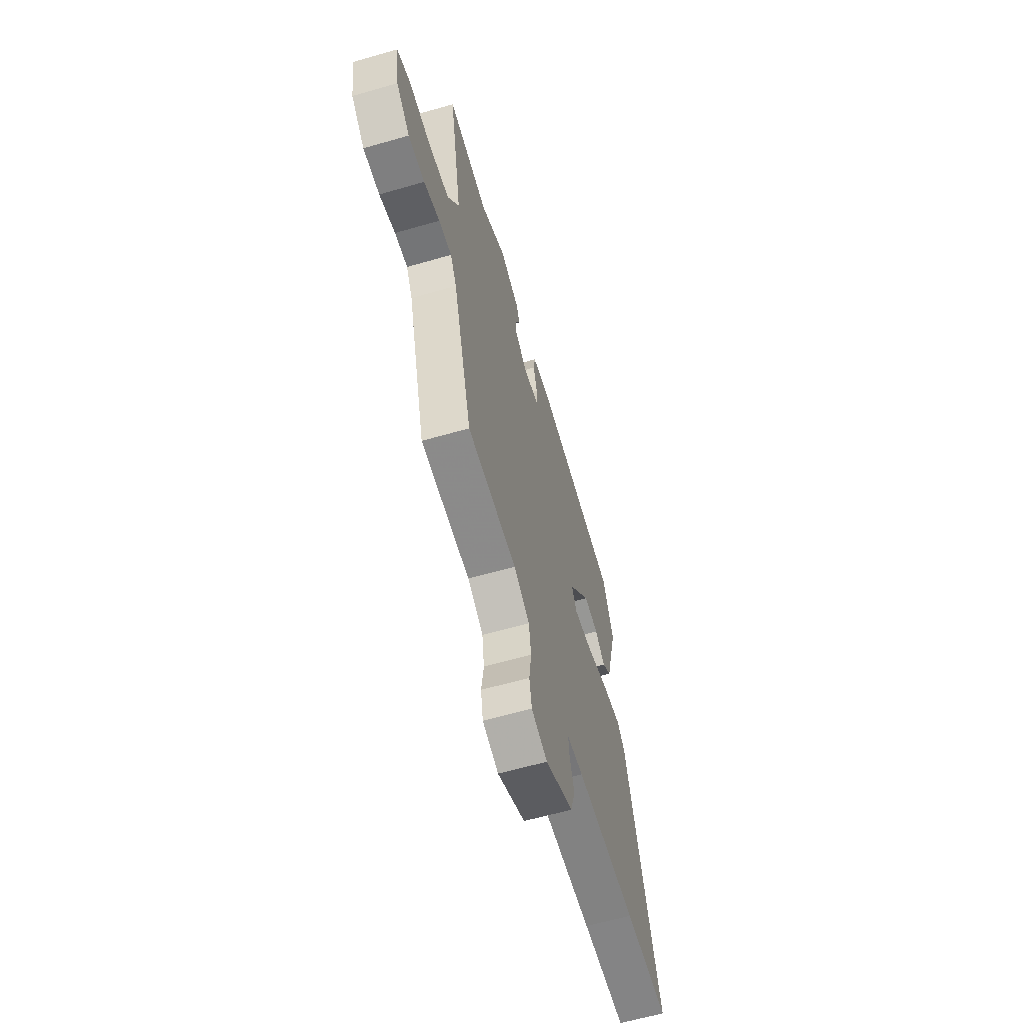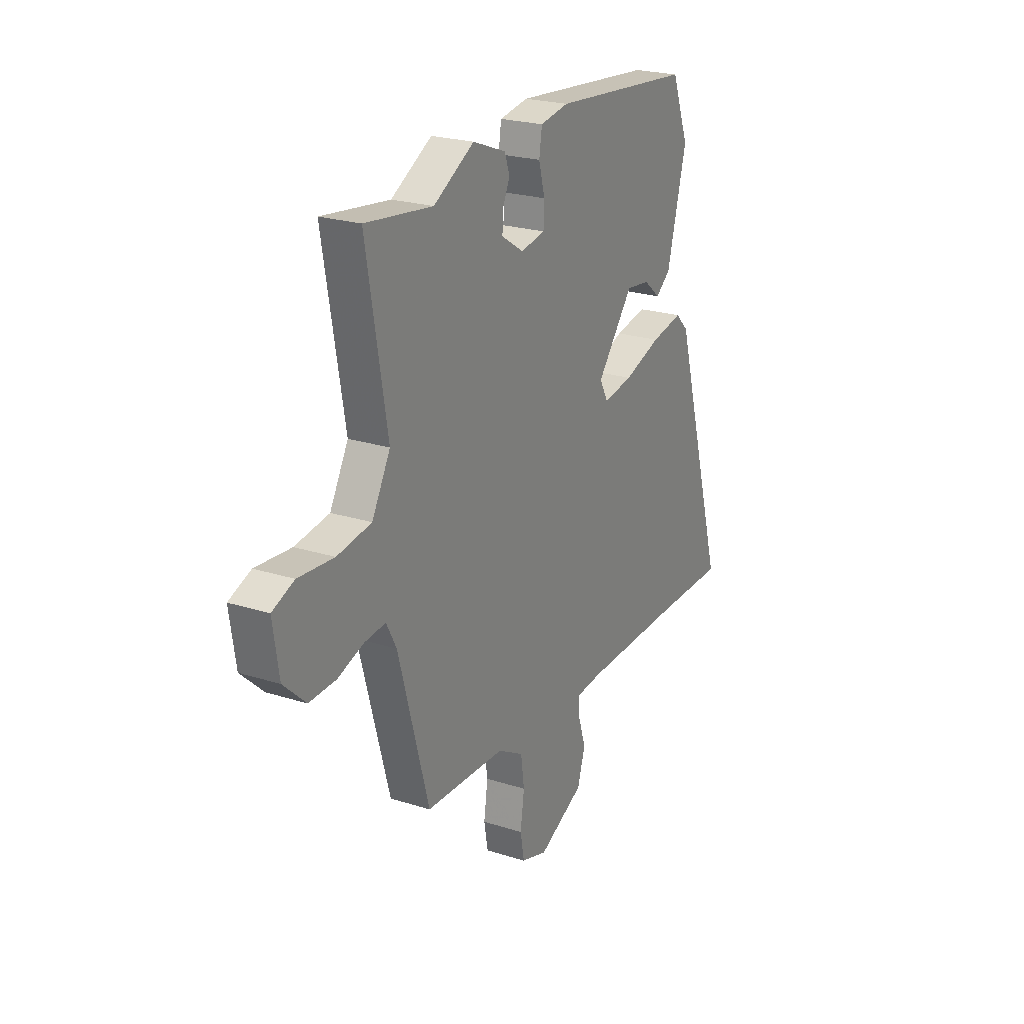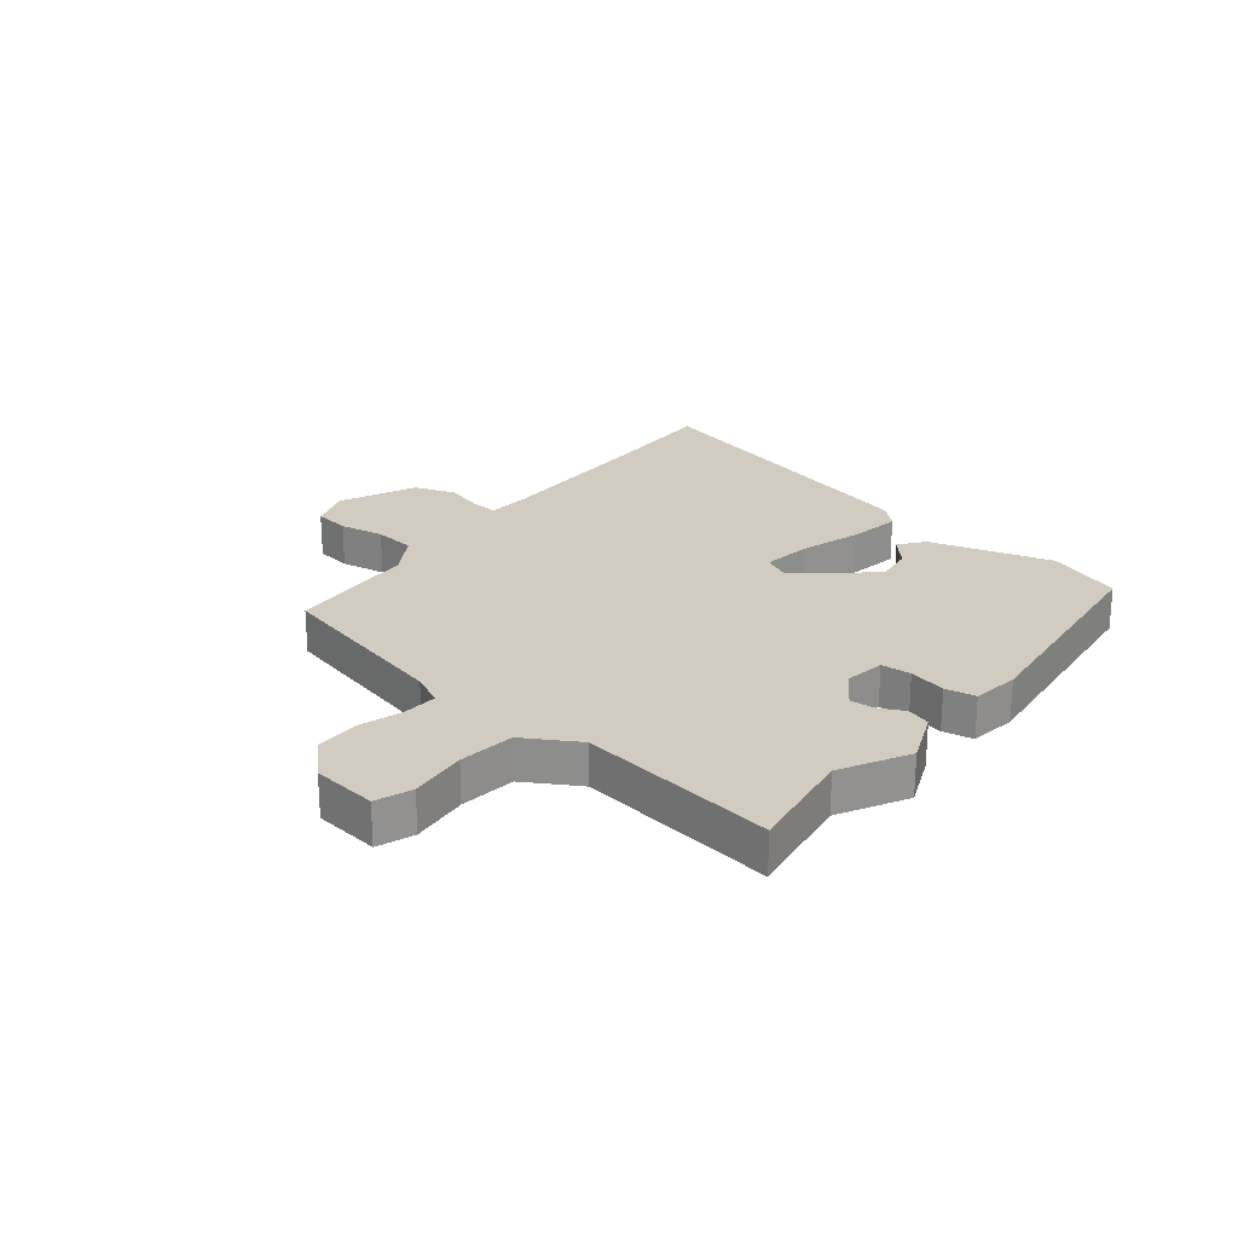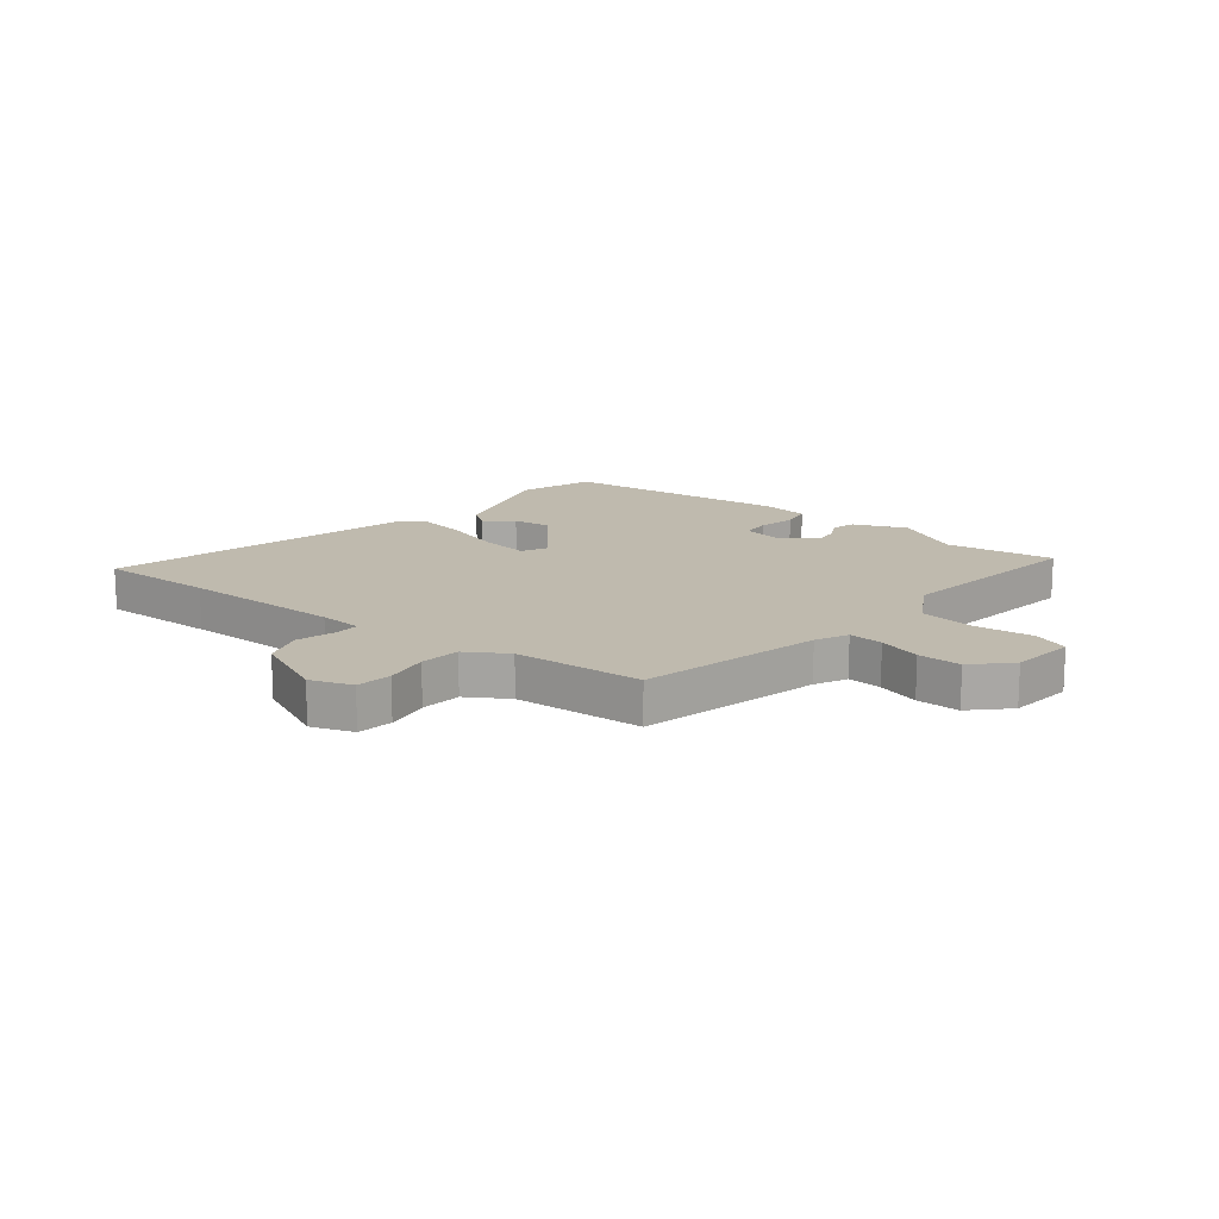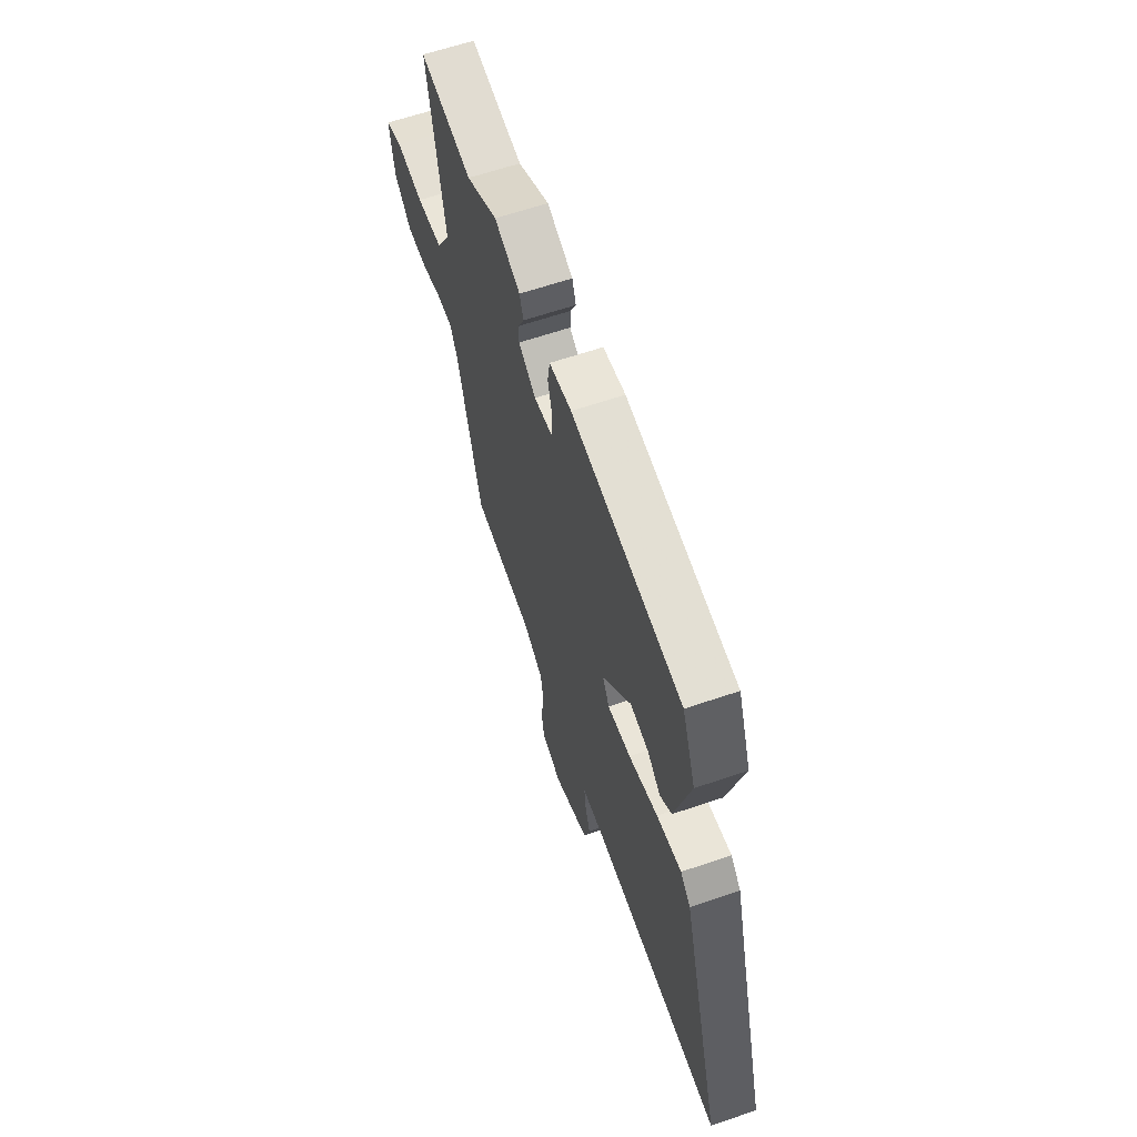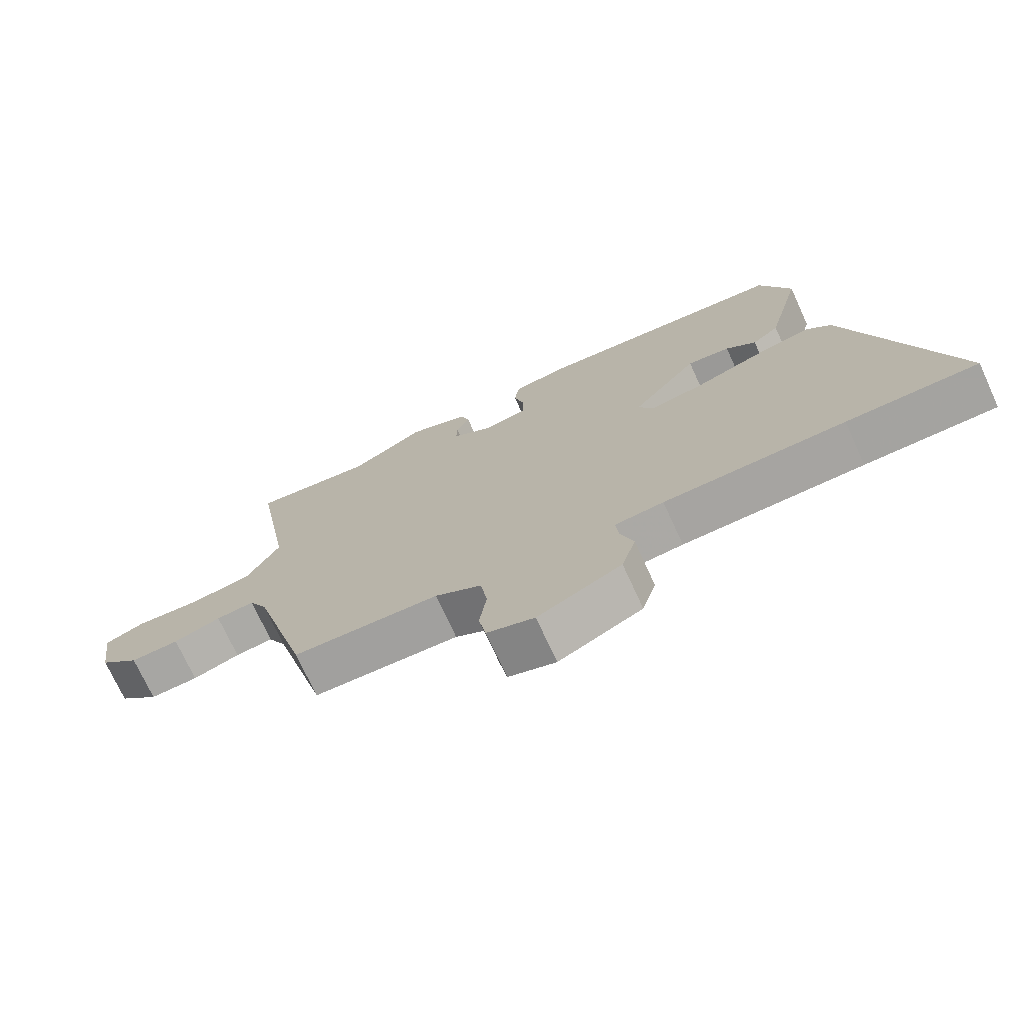
<metadata>
{"format":"obj","ext":"obj","renderer":"f3d","projection":"perspective","resolution":1024,"background":"white","views":[{"elev":-61.8,"azim":-73.7,"up":"+Z"},{"elev":23.3,"azim":-61.7,"up":"+Z"},{"elev":24.0,"azim":-53.1,"up":"+Y"},{"elev":15.7,"azim":-143.3,"up":"+Y"},{"elev":62.9,"azim":71.0,"up":"+Z"},{"elev":-72.9,"azim":24.6,"up":"+Z"}]}
</metadata>
<code>
v -0.376 0.07 -0.474
v -0.463 0.07 -0.158
v -0.492 0.07 -0.103
v -0.552 0.07 -0.109
v -0.626 0.07 -0.134
v -0.702 0.07 -0.137
v -0.765 0.07 -0.078
v -0.782 0.07 0.035
v -0.72 0.07 0.06
v -0.619 0.07 0.052
v -0.522 0.07 0.067
v -0.47 0.07 0.162
v -0.529 0.07 0.504
v -0.338 0.07 0.48
v -0.223 0.07 0.546
v -0.129 0.07 0.51
v -0.115 0.07 0.469
v -0.135 0.07 0.426
v -0.137 0.07 0.383
v -0.074 0.07 0.343
v -0.005 0.07 0.356
v -0.003 0.07 0.408
v -0.02 0.07 0.472
v -0.012 0.07 0.525
v 0.069 0.07 0.539
v 0.469 0.07 0.504
v 0.518 0.07 0.376
v 0.463 0.07 0.163
v 0.421 0.07 0.129
v 0.374 0.07 0.168
v 0.307 0.07 0.176
v 0.204 0.07 0.046
v 0.228 0.07 0.001
v 0.312 0.07 0.015
v 0.418 0.07 0.051
v 0.508 0.07 0.069
v 0.545 0.07 0.032
v 0.698 0.07 -0.499
v 0.494 0.07 -0.5
v 0.212 0.07 -0.506
v 0.136 0.07 -0.513
v 0.14 0.07 -0.558
v 0.161 0.07 -0.624
v 0.139 0.07 -0.696
v 0.009 0.07 -0.759
v -0.065 0.07 -0.735
v -0.076 0.07 -0.673
v -0.065 0.07 -0.595
v -0.075 0.07 -0.524
v -0.148 0.07 -0.482
v -0.376 0 -0.474
v -0.463 0 -0.158
v -0.492 0 -0.103
v -0.552 0 -0.109
v -0.626 0 -0.134
v -0.702 0 -0.137
v -0.765 0 -0.078
v -0.782 0 0.035
v -0.72 0 0.06
v -0.619 0 0.052
v -0.522 0 0.067
v -0.47 0 0.162
v -0.529 0 0.504
v -0.338 0 0.48
v -0.223 0 0.546
v -0.129 0 0.51
v -0.115 0 0.469
v -0.135 0 0.426
v -0.137 0 0.383
v -0.074 0 0.343
v -0.005 0 0.356
v -0.003 0 0.408
v -0.02 0 0.472
v -0.012 0 0.525
v 0.069 0 0.539
v 0.469 0 0.504
v 0.518 0 0.376
v 0.463 0 0.163
v 0.421 0 0.129
v 0.374 0 0.168
v 0.307 0 0.176
v 0.204 0 0.046
v 0.228 0 0.001
v 0.312 0 0.015
v 0.418 0 0.051
v 0.508 0 0.069
v 0.545 0 0.032
v 0.698 0 -0.499
v 0.494 0 -0.5
v 0.212 0 -0.506
v 0.136 0 -0.513
v 0.14 0 -0.558
v 0.161 0 -0.624
v 0.139 0 -0.696
v 0.009 0 -0.759
v -0.065 0 -0.735
v -0.076 0 -0.673
v -0.065 0 -0.595
v -0.075 0 -0.524
v -0.148 0 -0.482
f 46 47 48
f 45 46 48
f 44 45 48
f 43 44 48
f 42 43 48
f 41 42 48 49
f 40 41 49 50
f 37 38 39
f 36 37 39
f 35 36 39
f 34 35 39
f 39 40 50
f 34 39 50
f 33 34 50
f 28 29 30
f 27 28 30
f 26 27 30
f 25 26 30
f 24 25 30
f 24 30 31
f 23 24 31
f 22 23 31
f 21 22 31 32
f 16 17 18
f 15 16 18
f 14 15 18
f 14 18 19
f 13 14 19
f 12 13 19
f 11 12 19 20
f 8 9 10
f 7 8 10
f 6 7 10
f 5 6 10
f 4 5 10
f 3 4 10 11
f 32 33 50
f 21 32 50
f 20 21 50
f 11 20 50
f 3 11 50
f 2 3 50
f 1 2 50
f 98 97 96
f 98 96 95
f 98 95 94
f 98 94 93
f 98 93 92
f 99 98 92 91
f 100 99 91 90
f 89 88 87
f 89 87 86
f 89 86 85
f 89 85 84
f 100 90 89
f 100 89 84
f 100 84 83
f 80 79 78
f 80 78 77
f 80 77 76
f 80 76 75
f 80 75 74
f 81 80 74
f 81 74 73
f 81 73 72
f 82 81 72 71
f 68 67 66
f 68 66 65
f 68 65 64
f 69 68 64
f 69 64 63
f 69 63 62
f 70 69 62 61
f 60 59 58
f 60 58 57
f 60 57 56
f 60 56 55
f 60 55 54
f 61 60 54 53
f 100 83 82
f 100 82 71
f 100 71 70
f 100 70 61
f 100 61 53
f 100 53 52
f 100 52 51
f 1 51 52 2
f 2 52 53 3
f 3 53 54 4
f 4 54 55 5
f 5 55 56 6
f 6 56 57 7
f 7 57 58 8
f 8 58 59 9
f 9 59 60 10
f 10 60 61 11
f 11 61 62 12
f 12 62 63 13
f 13 63 64 14
f 14 64 65 15
f 15 65 66 16
f 16 66 67 17
f 17 67 68 18
f 18 68 69 19
f 19 69 70 20
f 20 70 71 21
f 21 71 72 22
f 22 72 73 23
f 23 73 74 24
f 24 74 75 25
f 25 75 76 26
f 26 76 77 27
f 27 77 78 28
f 28 78 79 29
f 29 79 80 30
f 30 80 81 31
f 31 81 82 32
f 32 82 83 33
f 33 83 84 34
f 34 84 85 35
f 35 85 86 36
f 36 86 87 37
f 37 87 88 38
f 38 88 89 39
f 39 89 90 40
f 40 90 91 41
f 41 91 92 42
f 42 92 93 43
f 43 93 94 44
f 44 94 95 45
f 45 95 96 46
f 46 96 97 47
f 47 97 98 48
f 48 98 99 49
f 49 99 100 50
f 50 100 51 1

</code>
